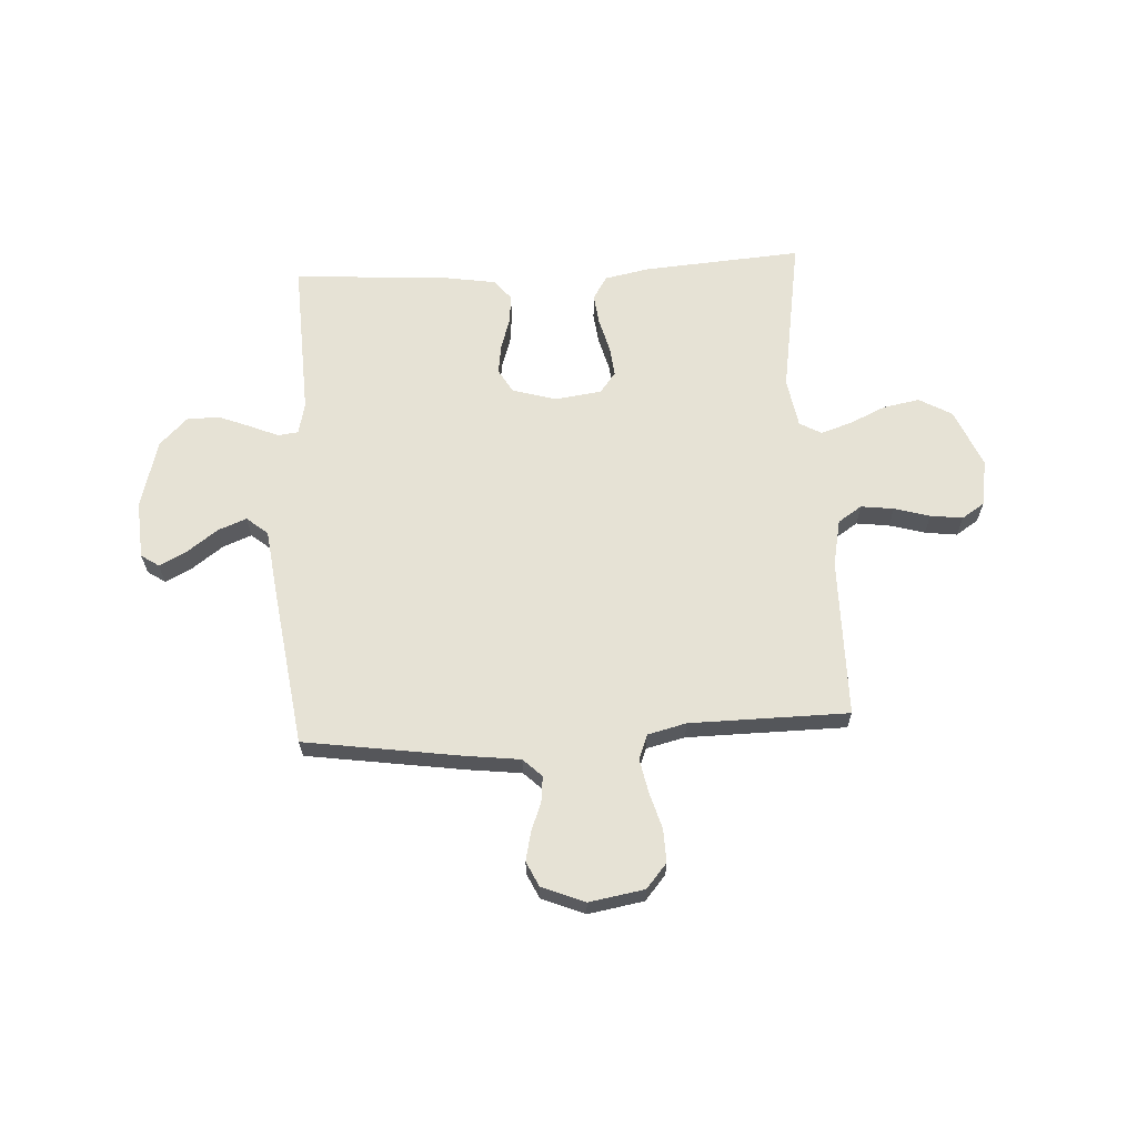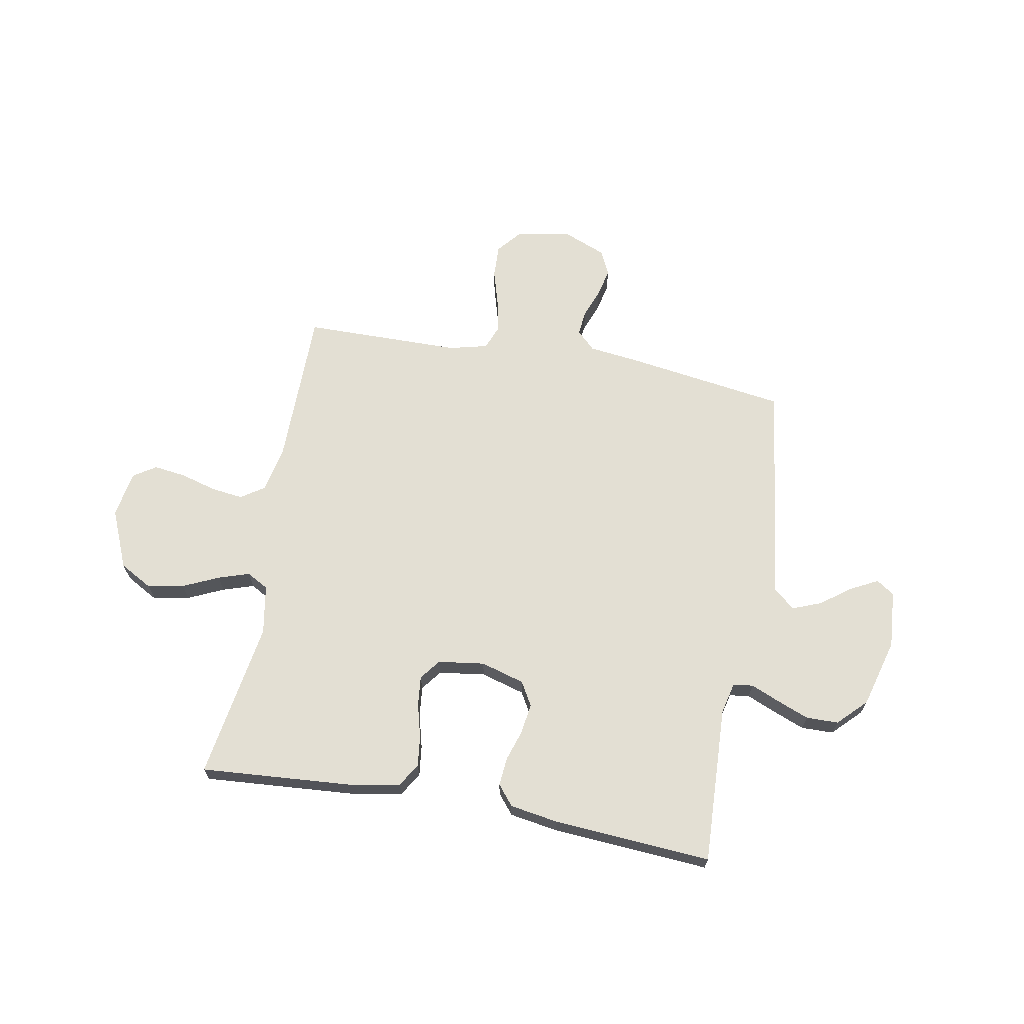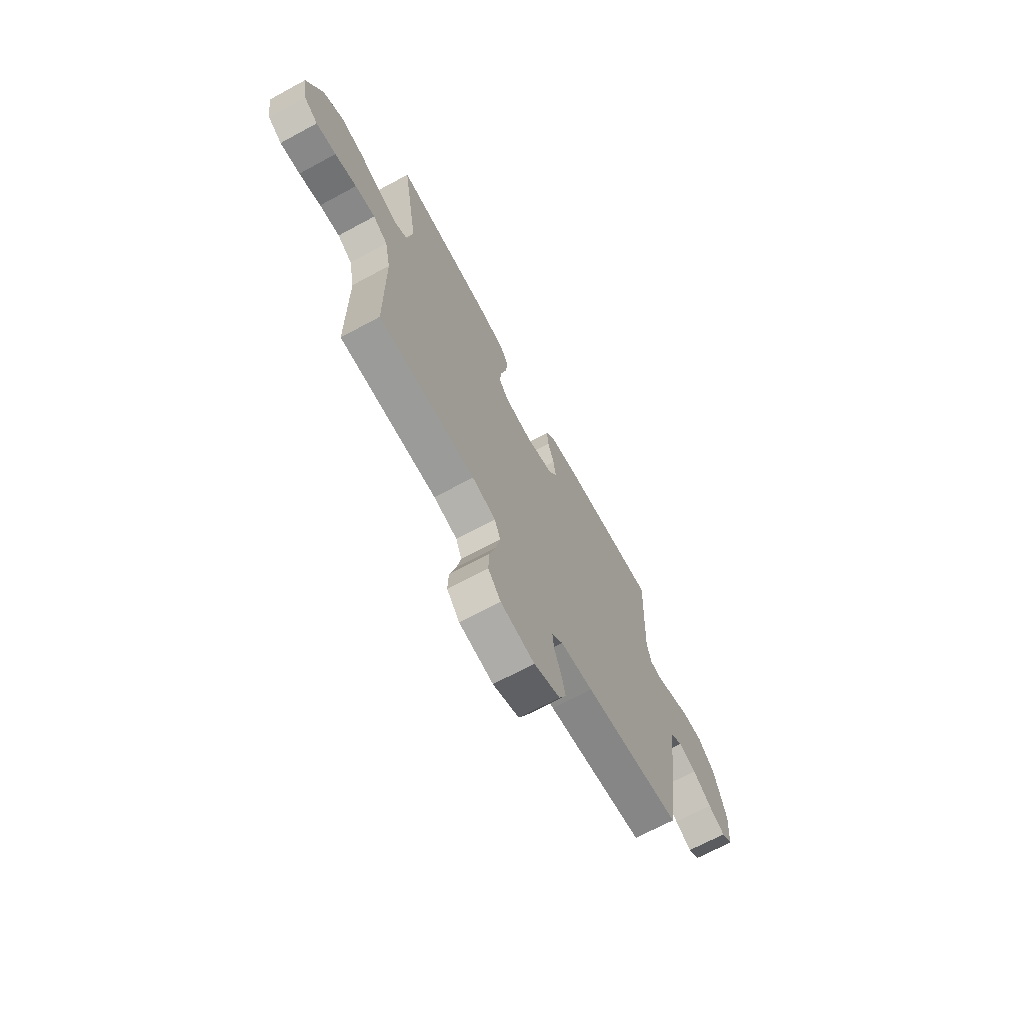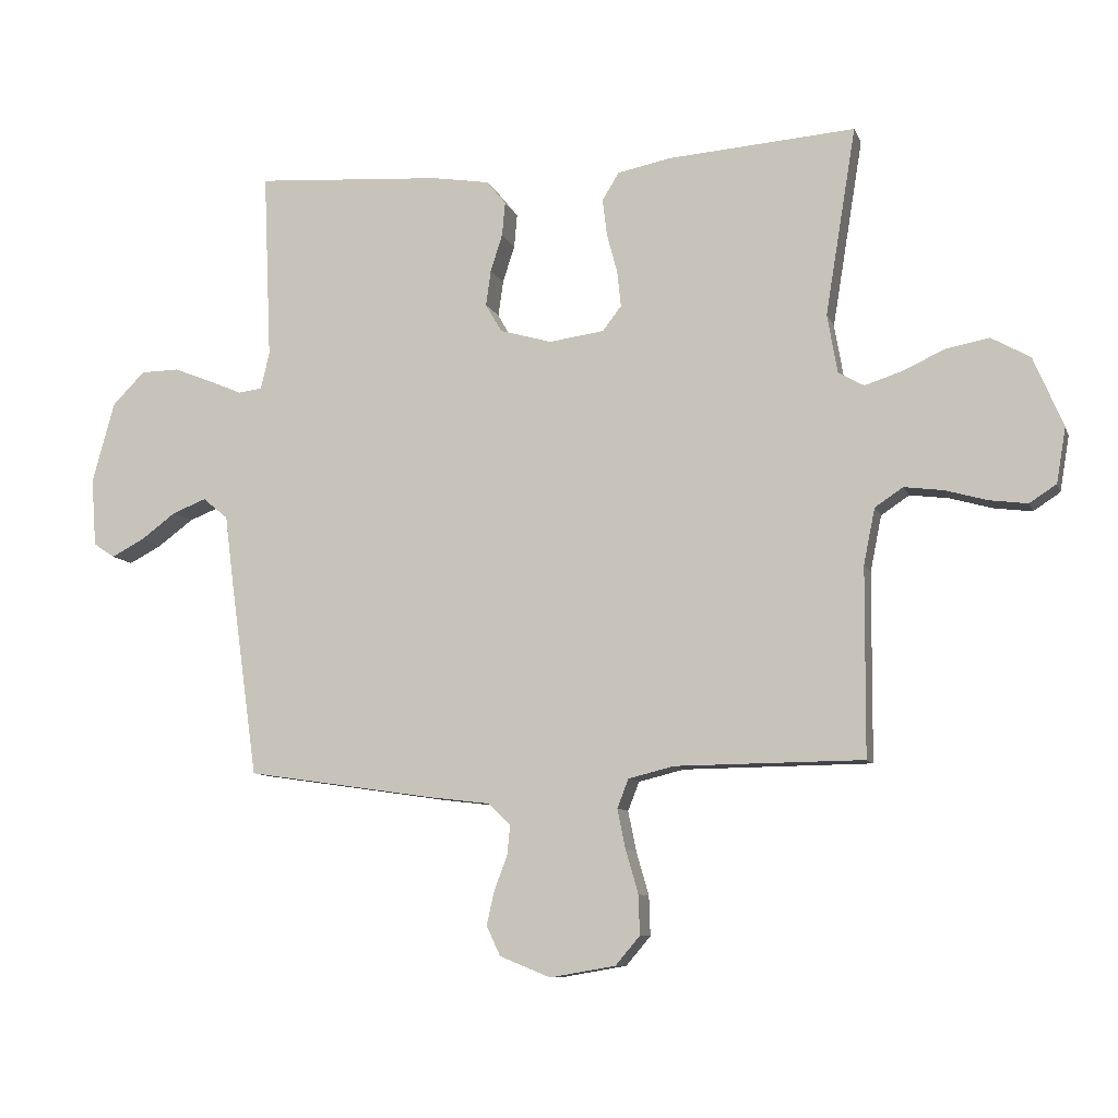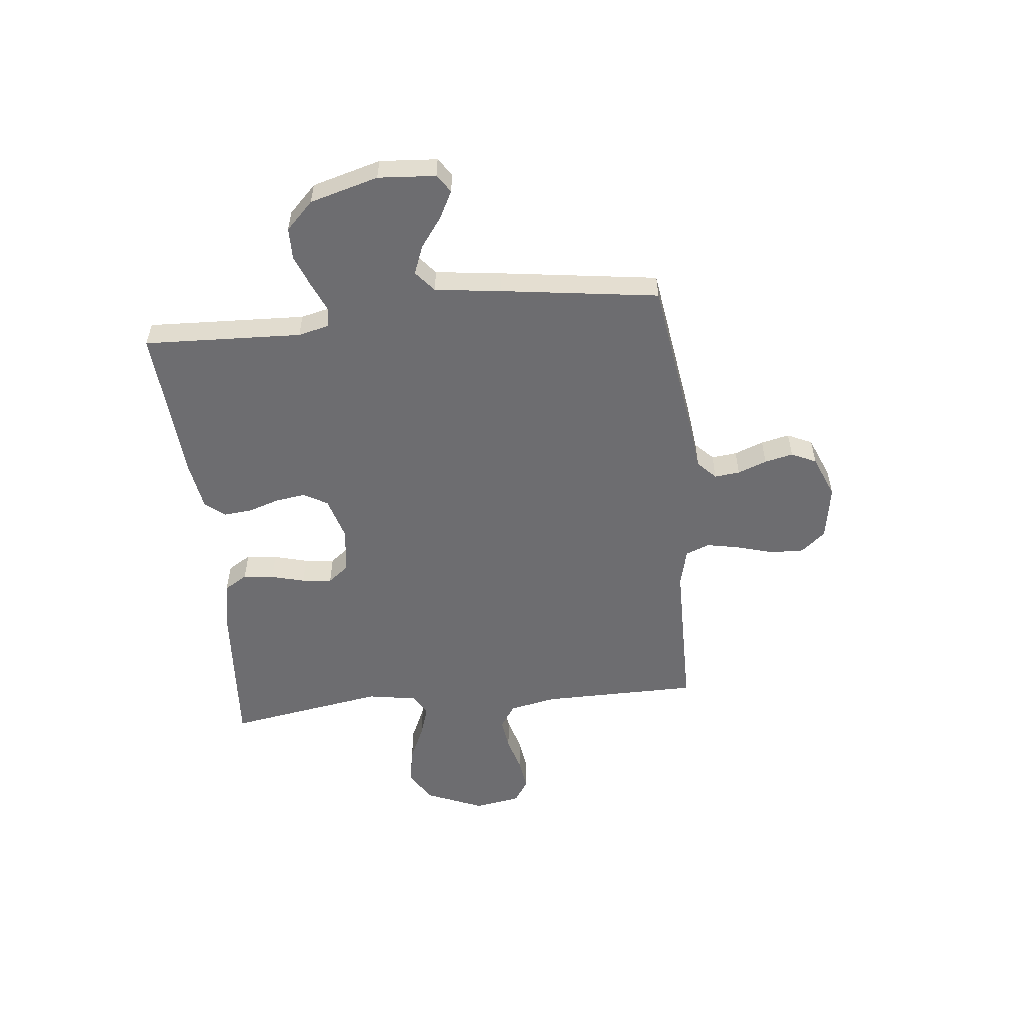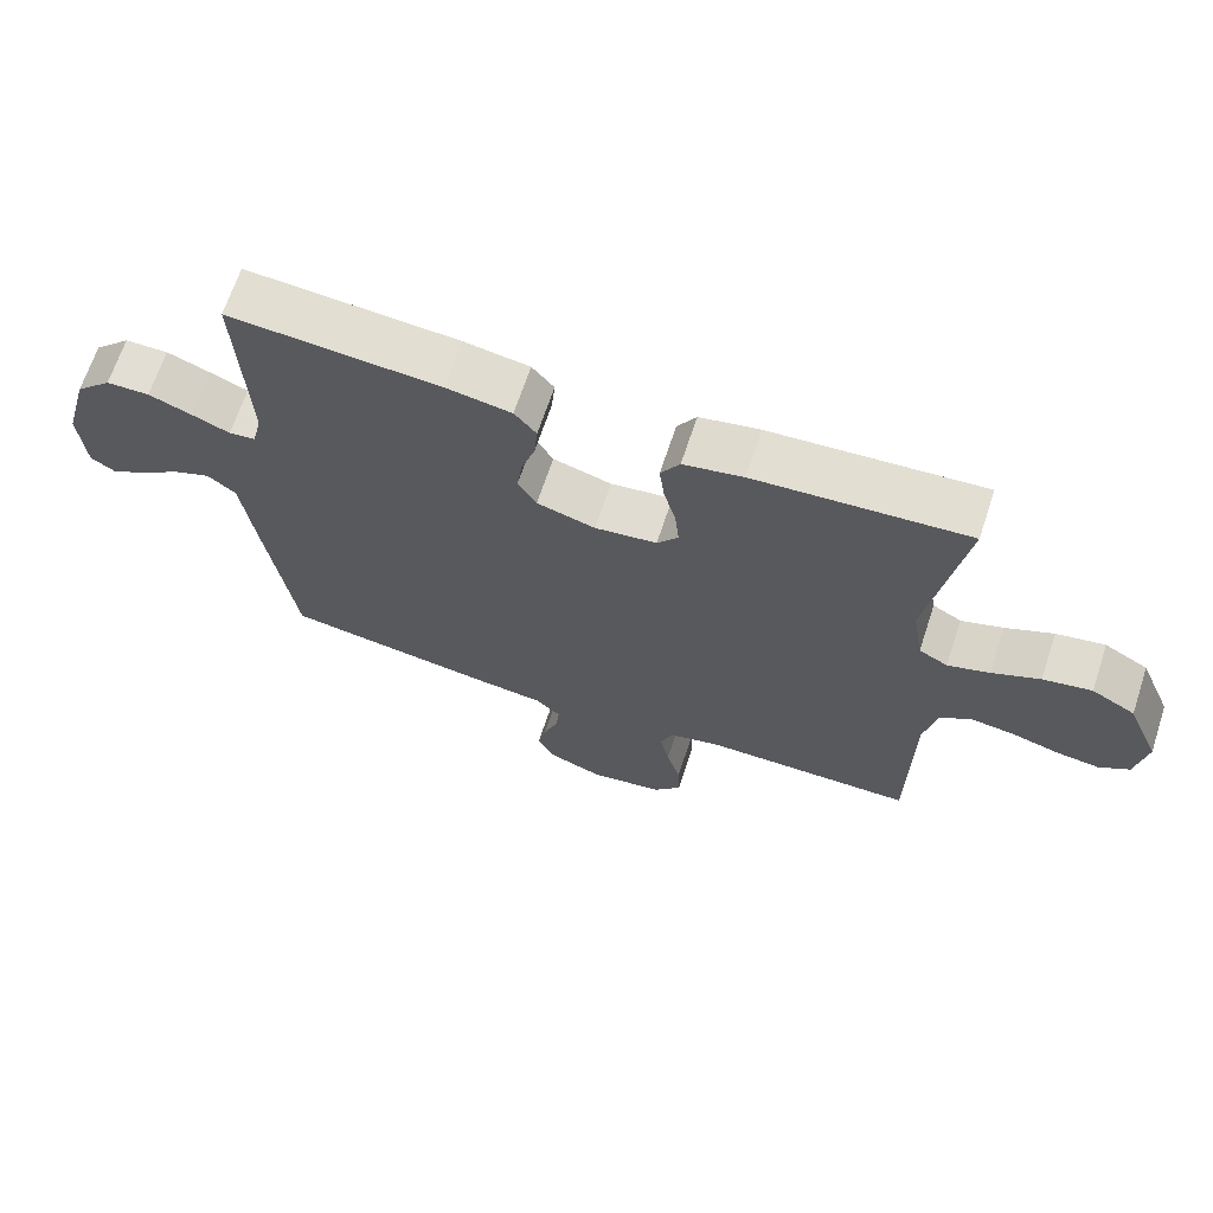
<metadata>
{"format":"obj","ext":"obj","renderer":"f3d","projection":"perspective","resolution":1024,"background":"white","views":[{"elev":64.0,"azim":176.8,"up":"+Y"},{"elev":67.1,"azim":10.3,"up":"+Y"},{"elev":-69.1,"azim":-61.6,"up":"+Z"},{"elev":-9.2,"azim":-164.5,"up":"+Z"},{"elev":-54.1,"azim":96.1,"up":"+Y"},{"elev":67.2,"azim":-161.7,"up":"+Z"}]}
</metadata>
<code>
v 0.5 0.07 0.5
v 0.487 0.07 0.2
v 0.501 0.07 0.141
v 0.539 0.07 0.136
v 0.593 0.07 0.159
v 0.654 0.07 0.183
v 0.715 0.07 0.182
v 0.767 0.07 0.13
v 0.803 0.07 0
v 0.795 0.07 -0.109
v 0.761 0.07 -0.132
v 0.709 0.07 -0.105
v 0.652 0.07 -0.063
v 0.598 0.07 -0.042
v 0.558 0.07 -0.075
v 0.542 0.07 -0.2
v 0.5 0.07 -0.5
v 0.2 0.07 -0.544
v 0.1 0.07 -0.556
v 0.065 0.07 -0.59
v 0.07 0.07 -0.638
v 0.091 0.07 -0.693
v 0.103 0.07 -0.747
v 0.081 0.07 -0.794
v 0 0.07 -0.827
v -0.105 0.07 -0.809
v -0.144 0.07 -0.763
v -0.142 0.07 -0.7
v -0.122 0.07 -0.631
v -0.109 0.07 -0.567
v -0.127 0.07 -0.521
v -0.2 0.07 -0.503
v -0.5 0.07 -0.5
v -0.502 0.07 -0.2
v -0.52 0.07 -0.111
v -0.565 0.07 -0.081
v -0.627 0.07 -0.089
v -0.694 0.07 -0.108
v -0.755 0.07 -0.116
v -0.798 0.07 -0.088
v -0.813 0.07 0
v -0.766 0.07 0.111
v -0.704 0.07 0.146
v -0.635 0.07 0.133
v -0.567 0.07 0.102
v -0.508 0.07 0.083
v -0.467 0.07 0.106
v -0.451 0.07 0.2
v -0.5 0.07 0.5
v -0.2 0.07 0.478
v -0.115 0.07 0.461
v -0.088 0.07 0.417
v -0.095 0.07 0.359
v -0.112 0.07 0.295
v -0.118 0.07 0.238
v -0.088 0.07 0.199
v 0 0.07 0.187
v 0.083 0.07 0.211
v 0.109 0.07 0.256
v 0.101 0.07 0.313
v 0.082 0.07 0.372
v 0.077 0.07 0.426
v 0.108 0.07 0.464
v 0.2 0.07 0.479
v 0.5 0 0.5
v 0.487 0 0.2
v 0.501 0 0.141
v 0.539 0 0.136
v 0.593 0 0.159
v 0.654 0 0.183
v 0.715 0 0.182
v 0.767 0 0.13
v 0.803 0 0
v 0.795 0 -0.109
v 0.761 0 -0.132
v 0.709 0 -0.105
v 0.652 0 -0.063
v 0.598 0 -0.042
v 0.558 0 -0.075
v 0.542 0 -0.2
v 0.5 0 -0.5
v 0.2 0 -0.544
v 0.1 0 -0.556
v 0.065 0 -0.59
v 0.07 0 -0.638
v 0.091 0 -0.693
v 0.103 0 -0.747
v 0.081 0 -0.794
v 0 0 -0.827
v -0.105 0 -0.809
v -0.144 0 -0.763
v -0.142 0 -0.7
v -0.122 0 -0.631
v -0.109 0 -0.567
v -0.127 0 -0.521
v -0.2 0 -0.503
v -0.5 0 -0.5
v -0.502 0 -0.2
v -0.52 0 -0.111
v -0.565 0 -0.081
v -0.627 0 -0.089
v -0.694 0 -0.108
v -0.755 0 -0.116
v -0.798 0 -0.088
v -0.813 0 0
v -0.766 0 0.111
v -0.704 0 0.146
v -0.635 0 0.133
v -0.567 0 0.102
v -0.508 0 0.083
v -0.467 0 0.106
v -0.451 0 0.2
v -0.5 0 0.5
v -0.2 0 0.478
v -0.115 0 0.461
v -0.088 0 0.417
v -0.095 0 0.359
v -0.112 0 0.295
v -0.118 0 0.238
v -0.088 0 0.199
v 0 0 0.187
v 0.083 0 0.211
v 0.109 0 0.256
v 0.101 0 0.313
v 0.082 0 0.372
v 0.077 0 0.426
v 0.108 0 0.464
v 0.2 0 0.479
f 63 64 1 2
f 60 61 62 63
f 59 60 63 2
f 58 59 2 3
f 57 58 3
f 51 52 53 54
f 51 54 55
f 48 49 50 51
f 47 48 51 55
f 46 47 55 56
f 42 43 44 45
f 42 45 46
f 41 42 46
f 40 41 46
f 37 38 39 40
f 36 37 40 46
f 35 36 46 56
f 32 33 34
f 31 32 34 35
f 26 27 28 29
f 26 29 30
f 25 26 30
f 24 25 30 31
f 21 22 23 24
f 20 21 24 31
f 16 17 18 19
f 15 16 19
f 15 19 20 31
f 10 11 12 13
f 10 13 14
f 9 10 14
f 8 9 14
f 4 5 6 7
f 4 7 8 14
f 57 3 4 14
f 31 35 56 57
f 14 15 31 57
f 66 65 128 127
f 127 126 125 124
f 66 127 124 123
f 67 66 123 122
f 67 122 121
f 118 117 116 115
f 119 118 115
f 115 114 113 112
f 119 115 112 111
f 120 119 111 110
f 109 108 107 106
f 110 109 106
f 110 106 105
f 110 105 104
f 104 103 102 101
f 110 104 101 100
f 120 110 100 99
f 98 97 96
f 99 98 96 95
f 93 92 91 90
f 94 93 90
f 94 90 89
f 95 94 89 88
f 88 87 86 85
f 95 88 85 84
f 83 82 81 80
f 83 80 79
f 95 84 83 79
f 77 76 75 74
f 78 77 74
f 78 74 73
f 78 73 72
f 71 70 69 68
f 78 72 71 68
f 78 68 67 121
f 121 120 99 95
f 121 95 79 78
f 1 65 66 2
f 2 66 67 3
f 3 67 68 4
f 4 68 69 5
f 5 69 70 6
f 6 70 71 7
f 7 71 72 8
f 8 72 73 9
f 9 73 74 10
f 10 74 75 11
f 11 75 76 12
f 12 76 77 13
f 13 77 78 14
f 14 78 79 15
f 15 79 80 16
f 16 80 81 17
f 17 81 82 18
f 18 82 83 19
f 19 83 84 20
f 20 84 85 21
f 21 85 86 22
f 22 86 87 23
f 23 87 88 24
f 24 88 89 25
f 25 89 90 26
f 26 90 91 27
f 27 91 92 28
f 28 92 93 29
f 29 93 94 30
f 30 94 95 31
f 31 95 96 32
f 32 96 97 33
f 33 97 98 34
f 34 98 99 35
f 35 99 100 36
f 36 100 101 37
f 37 101 102 38
f 38 102 103 39
f 39 103 104 40
f 40 104 105 41
f 41 105 106 42
f 42 106 107 43
f 43 107 108 44
f 44 108 109 45
f 45 109 110 46
f 46 110 111 47
f 47 111 112 48
f 48 112 113 49
f 49 113 114 50
f 50 114 115 51
f 51 115 116 52
f 52 116 117 53
f 53 117 118 54
f 54 118 119 55
f 55 119 120 56
f 56 120 121 57
f 57 121 122 58
f 58 122 123 59
f 59 123 124 60
f 60 124 125 61
f 61 125 126 62
f 62 126 127 63
f 63 127 128 64
f 64 128 65 1

</code>
